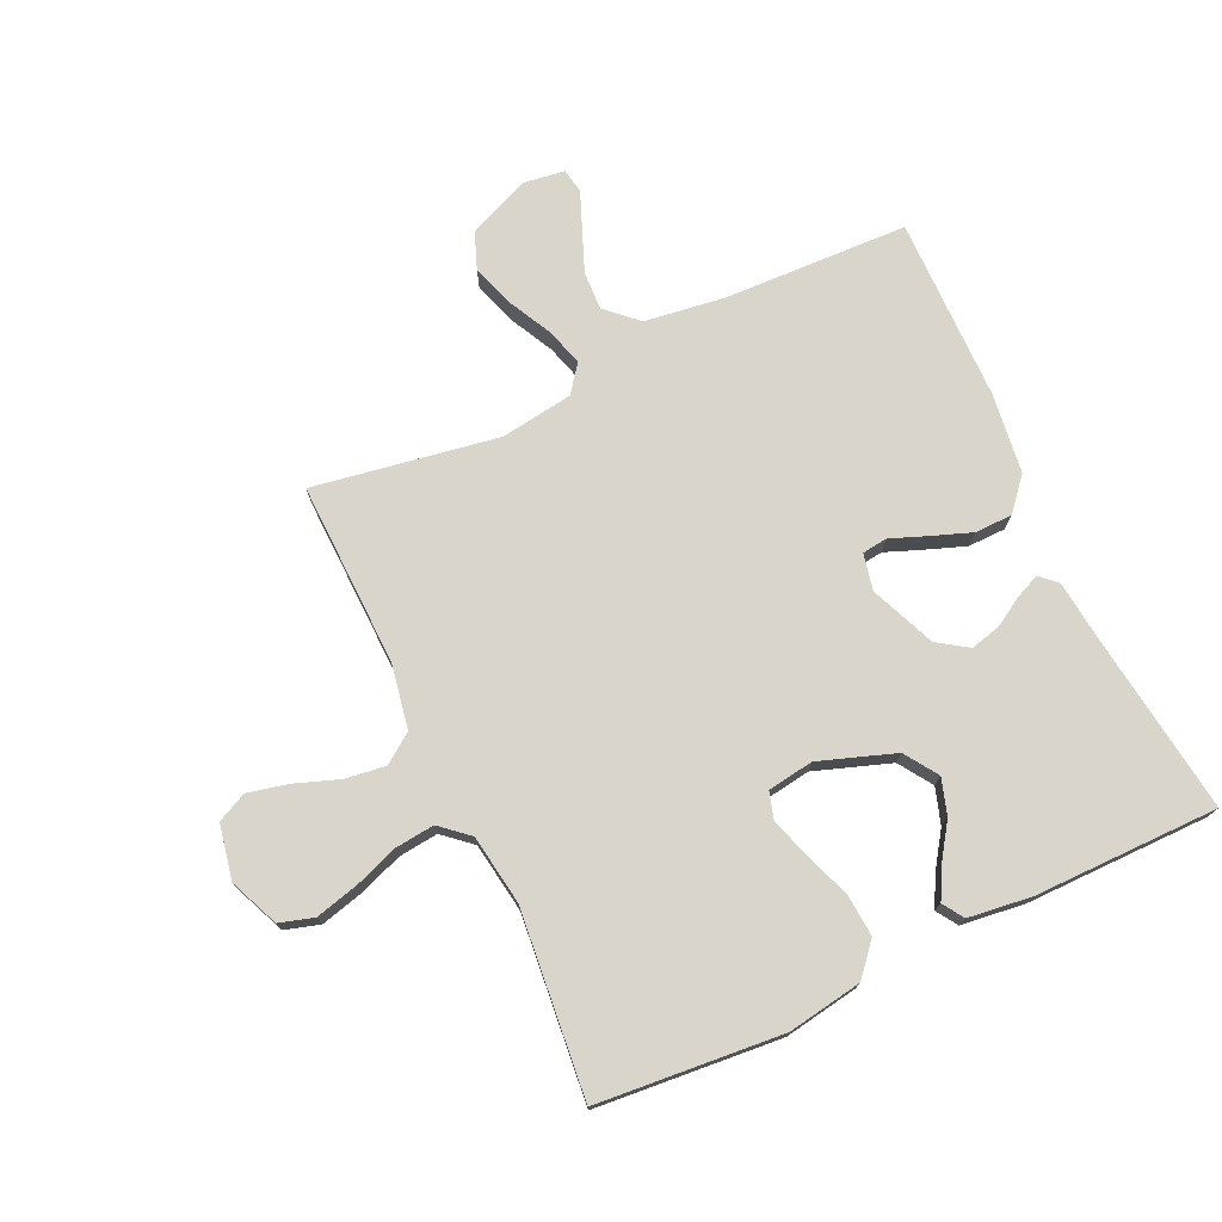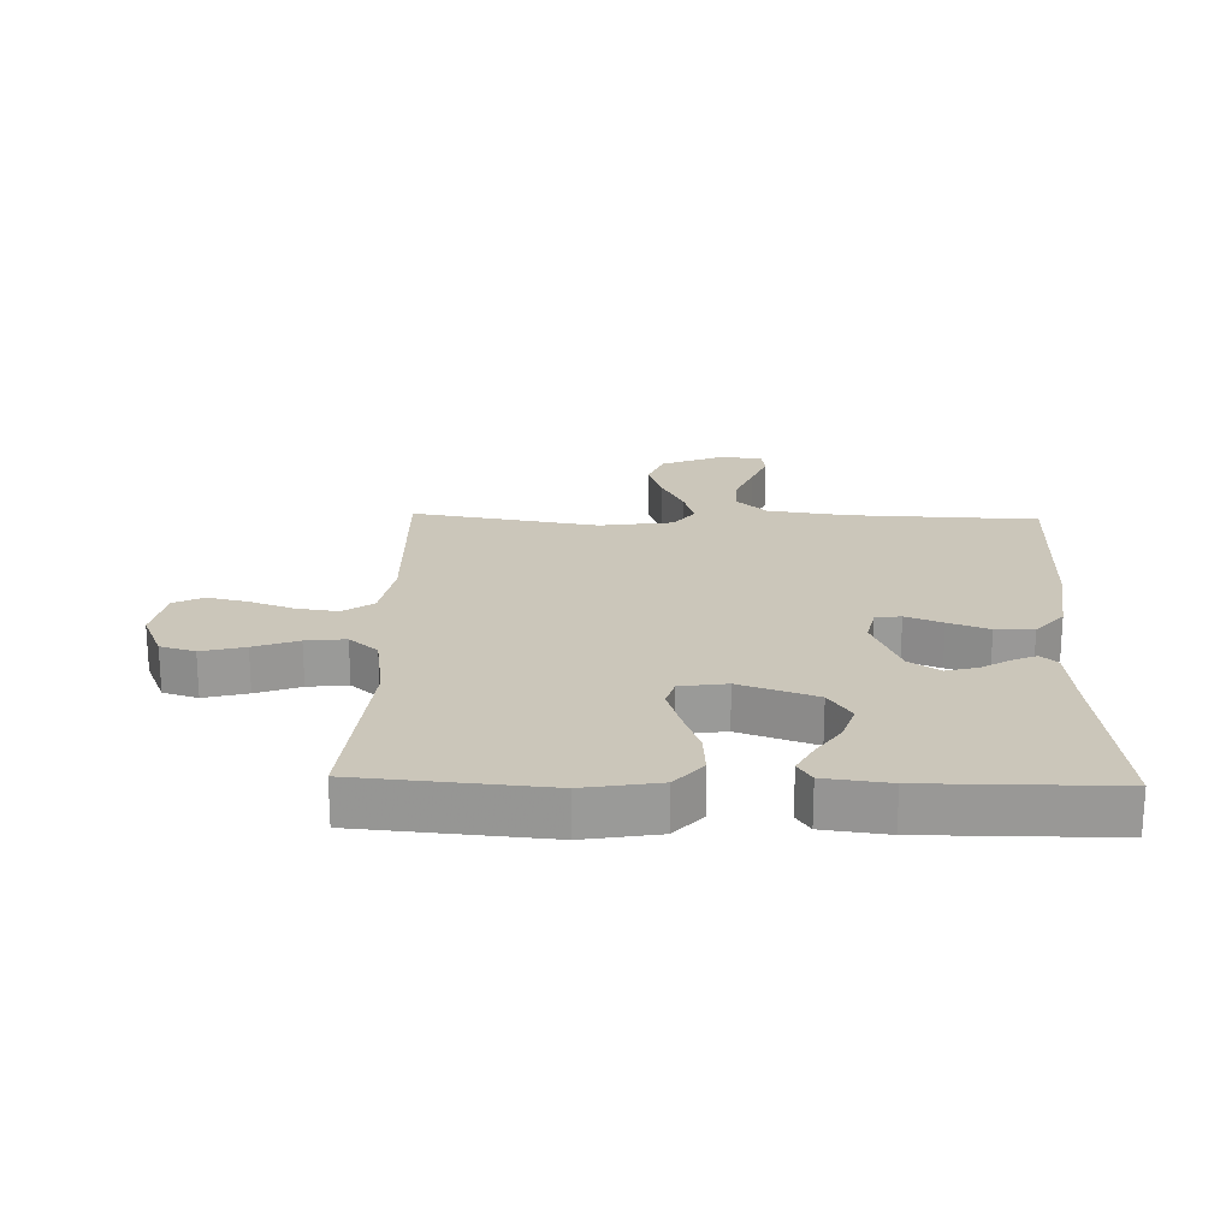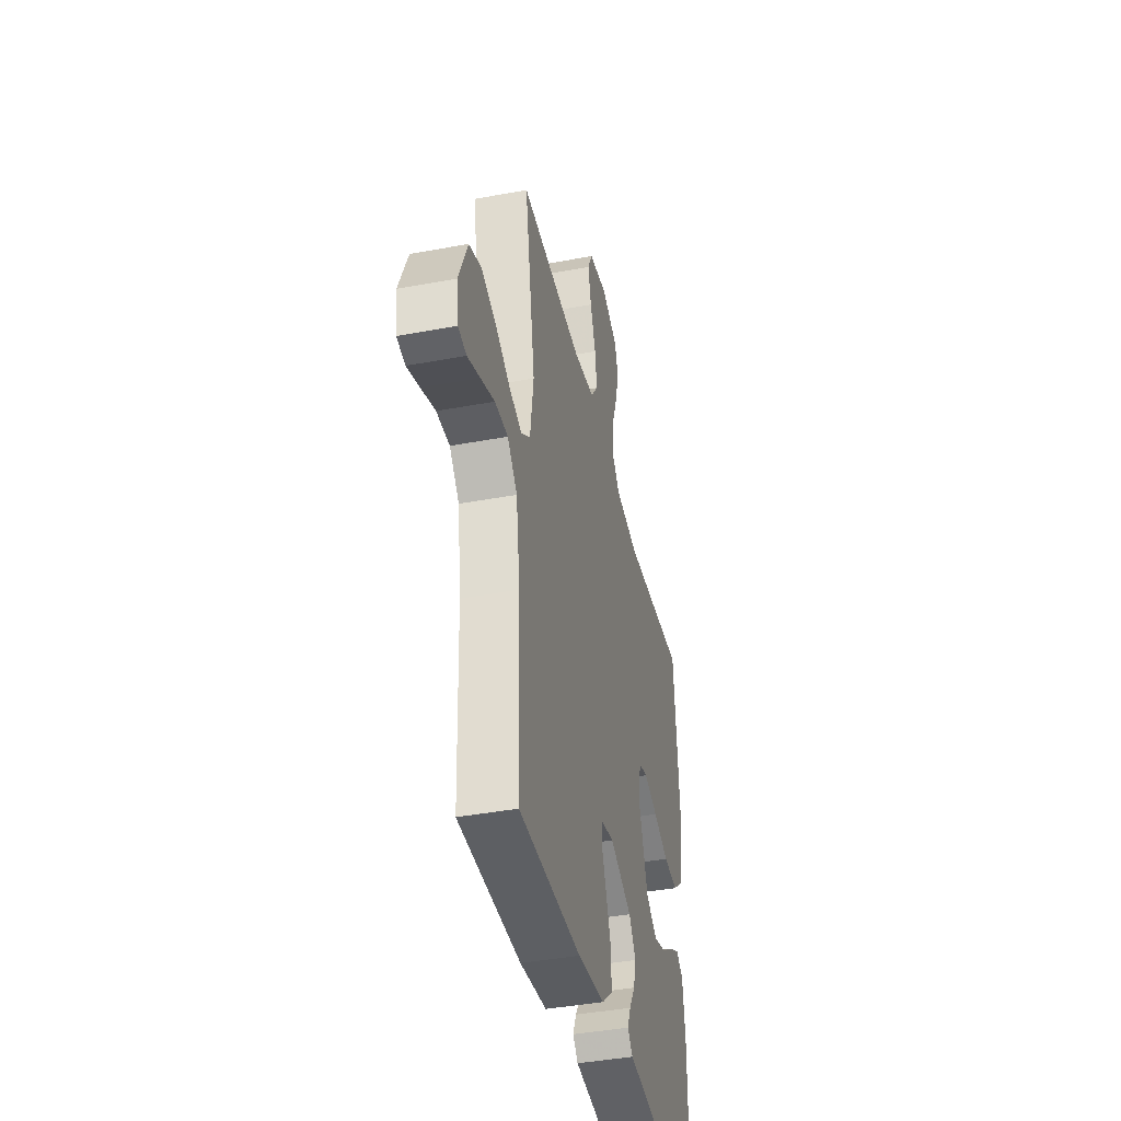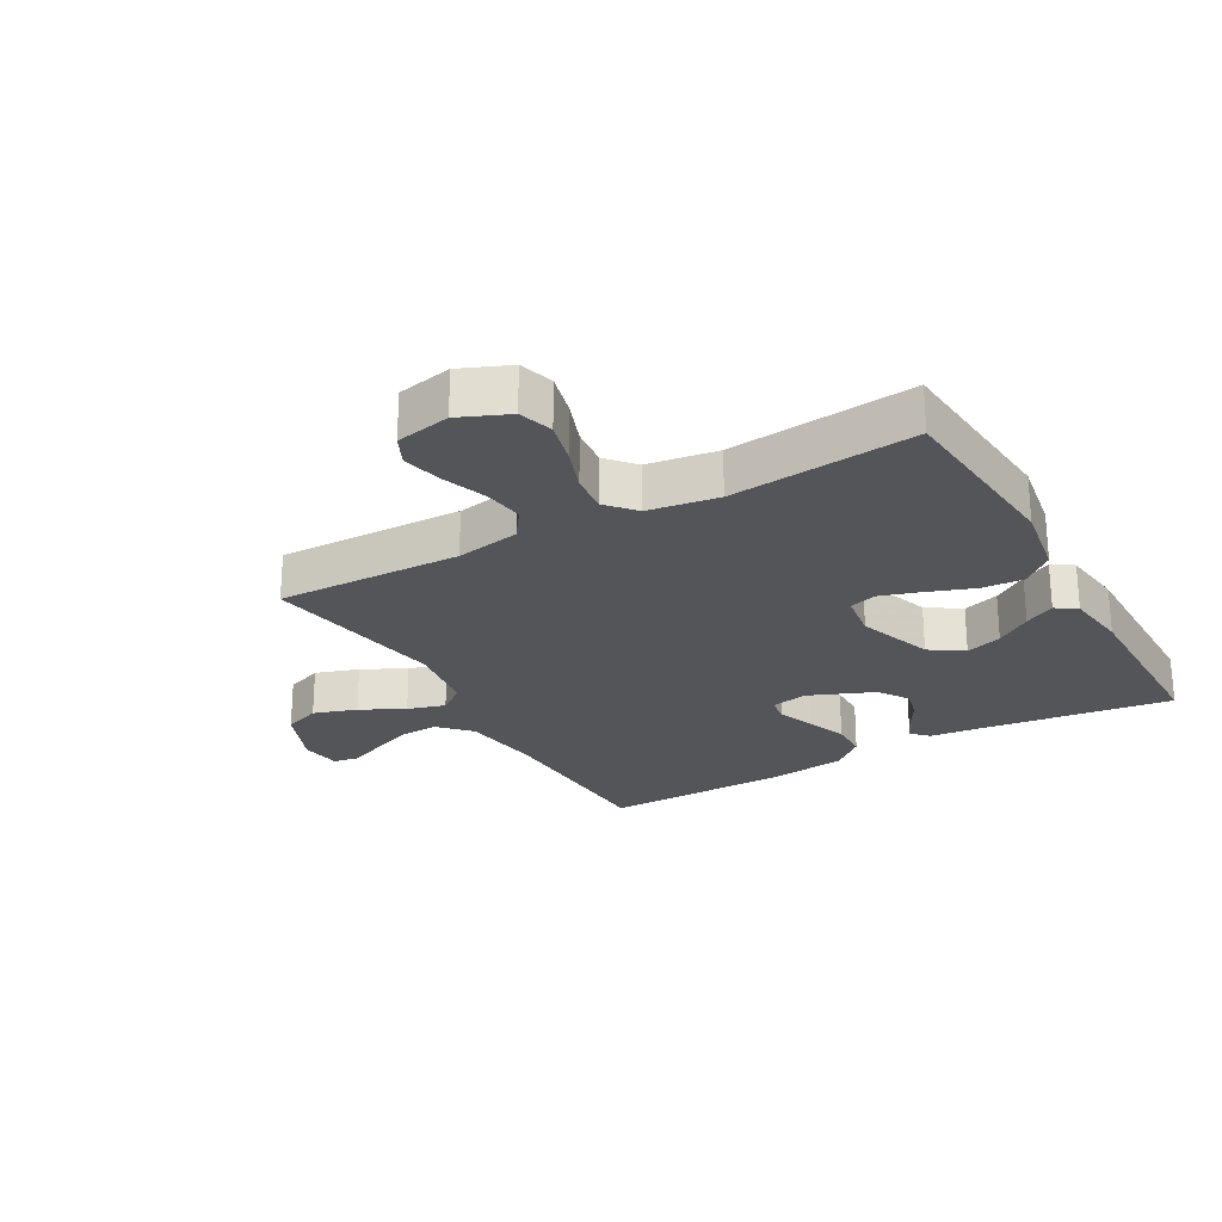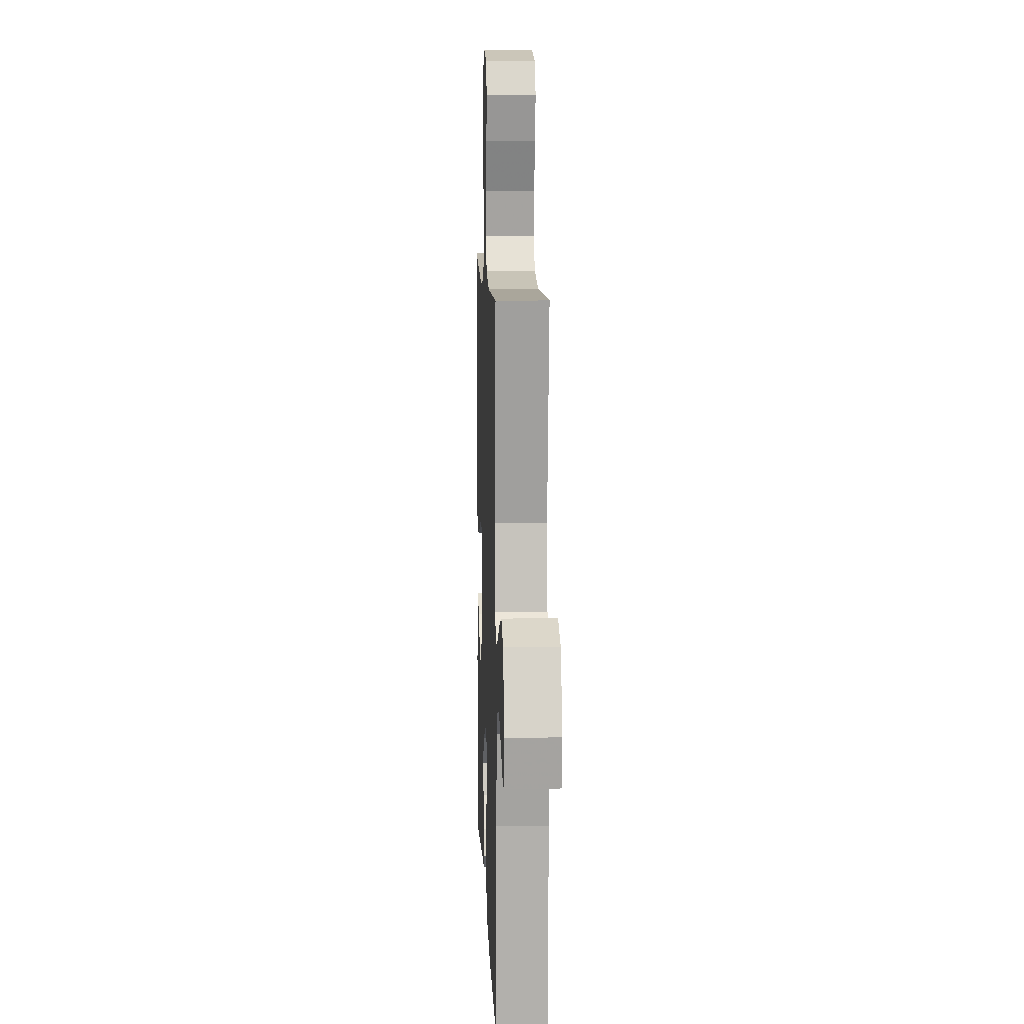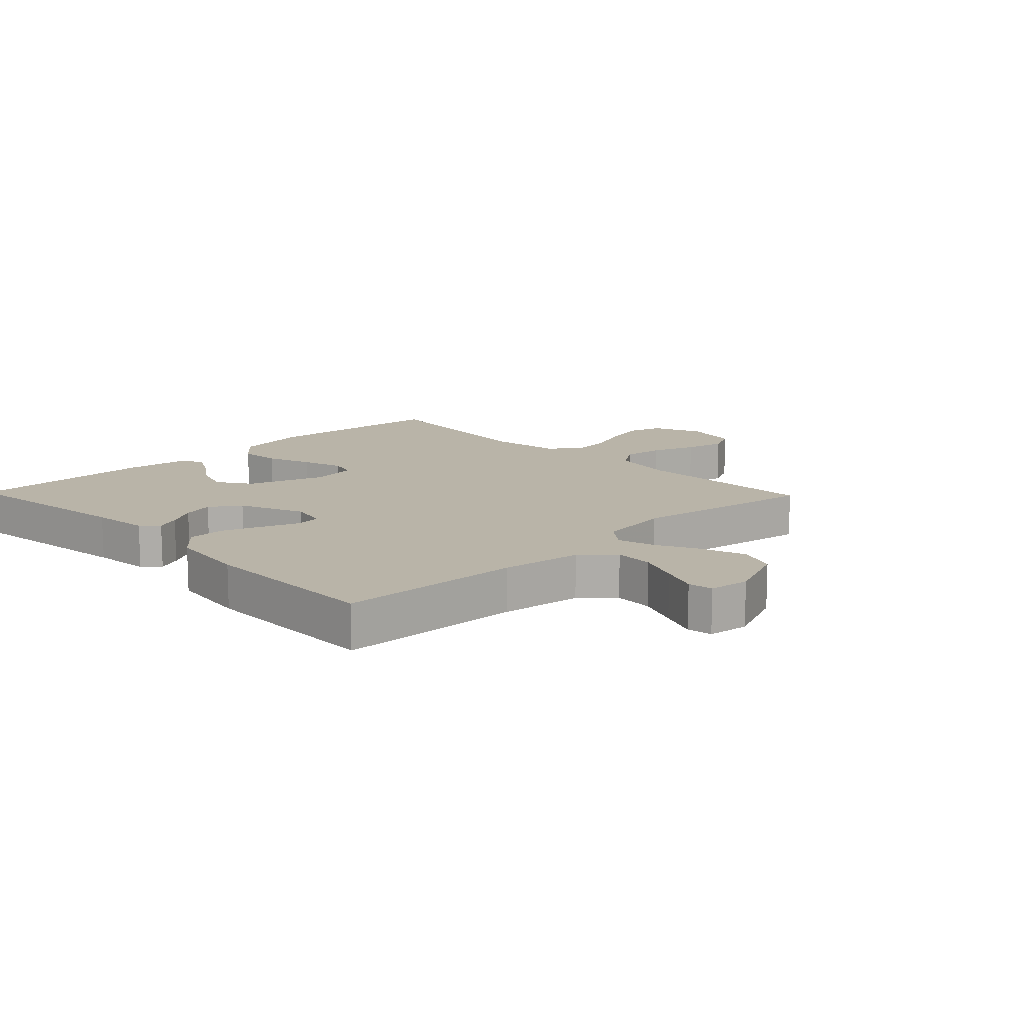
<metadata>
{"format":"obj","ext":"obj","renderer":"f3d","projection":"perspective","resolution":1024,"background":"white","views":[{"elev":74.5,"azim":65.0,"up":"+Y"},{"elev":21.2,"azim":91.6,"up":"+Y"},{"elev":-41.2,"azim":-77.2,"up":"+Z"},{"elev":-24.7,"azim":29.5,"up":"+Y"},{"elev":9.4,"azim":-92.2,"up":"+Z"},{"elev":13.3,"azim":-134.0,"up":"+Y"}]}
</metadata>
<code>
v -0.5 0.07 0.5
v -0.2 0.07 0.492
v -0.096 0.07 0.511
v -0.062 0.07 0.559
v -0.071 0.07 0.625
v -0.097 0.07 0.697
v -0.112 0.07 0.762
v -0.089 0.07 0.81
v 0 0.07 0.828
v 0.08 0.07 0.794
v 0.097 0.07 0.738
v 0.079 0.07 0.668
v 0.053 0.07 0.597
v 0.046 0.07 0.533
v 0.086 0.07 0.487
v 0.2 0.07 0.47
v 0.5 0.07 0.5
v 0.526 0.07 0.2
v 0.506 0.07 0.079
v 0.455 0.07 0.035
v 0.387 0.07 0.04
v 0.313 0.07 0.067
v 0.247 0.07 0.088
v 0.203 0.07 0.075
v 0.192 0.07 0
v 0.235 0.07 -0.123
v 0.289 0.07 -0.159
v 0.348 0.07 -0.14
v 0.405 0.07 -0.101
v 0.454 0.07 -0.075
v 0.488 0.07 -0.097
v 0.501 0.07 -0.2
v 0.5 0.07 -0.5
v 0.2 0.07 -0.461
v 0.106 0.07 -0.451
v 0.081 0.07 -0.424
v 0.098 0.07 -0.385
v 0.126 0.07 -0.338
v 0.139 0.07 -0.288
v 0.106 0.07 -0.239
v 0 0.07 -0.195
v -0.059 0.07 -0.208
v -0.064 0.07 -0.249
v -0.041 0.07 -0.308
v -0.017 0.07 -0.373
v -0.018 0.07 -0.434
v -0.07 0.07 -0.479
v -0.2 0.07 -0.496
v -0.5 0.07 -0.5
v -0.511 0.07 -0.2
v -0.529 0.07 -0.069
v -0.576 0.07 -0.019
v -0.639 0.07 -0.022
v -0.706 0.07 -0.049
v -0.766 0.07 -0.073
v -0.806 0.07 -0.066
v -0.815 0.07 0
v -0.773 0.07 0.102
v -0.713 0.07 0.125
v -0.643 0.07 0.102
v -0.572 0.07 0.066
v -0.511 0.07 0.048
v -0.467 0.07 0.082
v -0.45 0.07 0.2
v -0.5 0 0.5
v -0.2 0 0.492
v -0.096 0 0.511
v -0.062 0 0.559
v -0.071 0 0.625
v -0.097 0 0.697
v -0.112 0 0.762
v -0.089 0 0.81
v 0 0 0.828
v 0.08 0 0.794
v 0.097 0 0.738
v 0.079 0 0.668
v 0.053 0 0.597
v 0.046 0 0.533
v 0.086 0 0.487
v 0.2 0 0.47
v 0.5 0 0.5
v 0.526 0 0.2
v 0.506 0 0.079
v 0.455 0 0.035
v 0.387 0 0.04
v 0.313 0 0.067
v 0.247 0 0.088
v 0.203 0 0.075
v 0.192 0 0
v 0.235 0 -0.123
v 0.289 0 -0.159
v 0.348 0 -0.14
v 0.405 0 -0.101
v 0.454 0 -0.075
v 0.488 0 -0.097
v 0.501 0 -0.2
v 0.5 0 -0.5
v 0.2 0 -0.461
v 0.106 0 -0.451
v 0.081 0 -0.424
v 0.098 0 -0.385
v 0.126 0 -0.338
v 0.139 0 -0.288
v 0.106 0 -0.239
v 0 0 -0.195
v -0.059 0 -0.208
v -0.064 0 -0.249
v -0.041 0 -0.308
v -0.017 0 -0.373
v -0.018 0 -0.434
v -0.07 0 -0.479
v -0.2 0 -0.496
v -0.5 0 -0.5
v -0.511 0 -0.2
v -0.529 0 -0.069
v -0.576 0 -0.019
v -0.639 0 -0.022
v -0.706 0 -0.049
v -0.766 0 -0.073
v -0.806 0 -0.066
v -0.815 0 0
v -0.773 0 0.102
v -0.713 0 0.125
v -0.643 0 0.102
v -0.572 0 0.066
v -0.511 0 0.048
v -0.467 0 0.082
v -0.45 0 0.2
f 58 59 60 61
f 58 61 62
f 57 58 62
f 56 57 62
f 53 54 55 56
f 53 56 62
f 52 53 62
f 51 52 62 63
f 47 48 49 50
f 47 50 51 63
f 43 44 45 46
f 43 46 47 63
f 35 36 37 38
f 34 35 38 39
f 33 34 39
f 32 33 39 40
f 28 29 30 31
f 27 28 31 32
f 19 20 21 22
f 19 22 23
f 16 17 18 19
f 15 16 19 23
f 14 15 23 24
f 10 11 12 13
f 8 9 10 13
f 8 13 14
f 5 6 7 8
f 4 5 8 14
f 3 4 14 24
f 64 1 2
f 42 43 63 64
f 41 42 64 2
f 27 32 40 41
f 26 27 41
f 25 26 41 2
f 2 3 24 25
f 125 124 123 122
f 126 125 122
f 126 122 121
f 126 121 120
f 120 119 118 117
f 126 120 117
f 126 117 116
f 127 126 116 115
f 114 113 112 111
f 127 115 114 111
f 110 109 108 107
f 127 111 110 107
f 102 101 100 99
f 103 102 99 98
f 103 98 97
f 104 103 97 96
f 95 94 93 92
f 96 95 92 91
f 86 85 84 83
f 87 86 83
f 83 82 81 80
f 87 83 80 79
f 88 87 79 78
f 77 76 75 74
f 77 74 73 72
f 78 77 72
f 72 71 70 69
f 78 72 69 68
f 88 78 68 67
f 66 65 128
f 128 127 107 106
f 66 128 106 105
f 105 104 96 91
f 105 91 90
f 66 105 90 89
f 89 88 67 66
f 1 65 66 2
f 2 66 67 3
f 3 67 68 4
f 4 68 69 5
f 5 69 70 6
f 6 70 71 7
f 7 71 72 8
f 8 72 73 9
f 9 73 74 10
f 10 74 75 11
f 11 75 76 12
f 12 76 77 13
f 13 77 78 14
f 14 78 79 15
f 15 79 80 16
f 16 80 81 17
f 17 81 82 18
f 18 82 83 19
f 19 83 84 20
f 20 84 85 21
f 21 85 86 22
f 22 86 87 23
f 23 87 88 24
f 24 88 89 25
f 25 89 90 26
f 26 90 91 27
f 27 91 92 28
f 28 92 93 29
f 29 93 94 30
f 30 94 95 31
f 31 95 96 32
f 32 96 97 33
f 33 97 98 34
f 34 98 99 35
f 35 99 100 36
f 36 100 101 37
f 37 101 102 38
f 38 102 103 39
f 39 103 104 40
f 40 104 105 41
f 41 105 106 42
f 42 106 107 43
f 43 107 108 44
f 44 108 109 45
f 45 109 110 46
f 46 110 111 47
f 47 111 112 48
f 48 112 113 49
f 49 113 114 50
f 50 114 115 51
f 51 115 116 52
f 52 116 117 53
f 53 117 118 54
f 54 118 119 55
f 55 119 120 56
f 56 120 121 57
f 57 121 122 58
f 58 122 123 59
f 59 123 124 60
f 60 124 125 61
f 61 125 126 62
f 62 126 127 63
f 63 127 128 64
f 64 128 65 1

</code>
